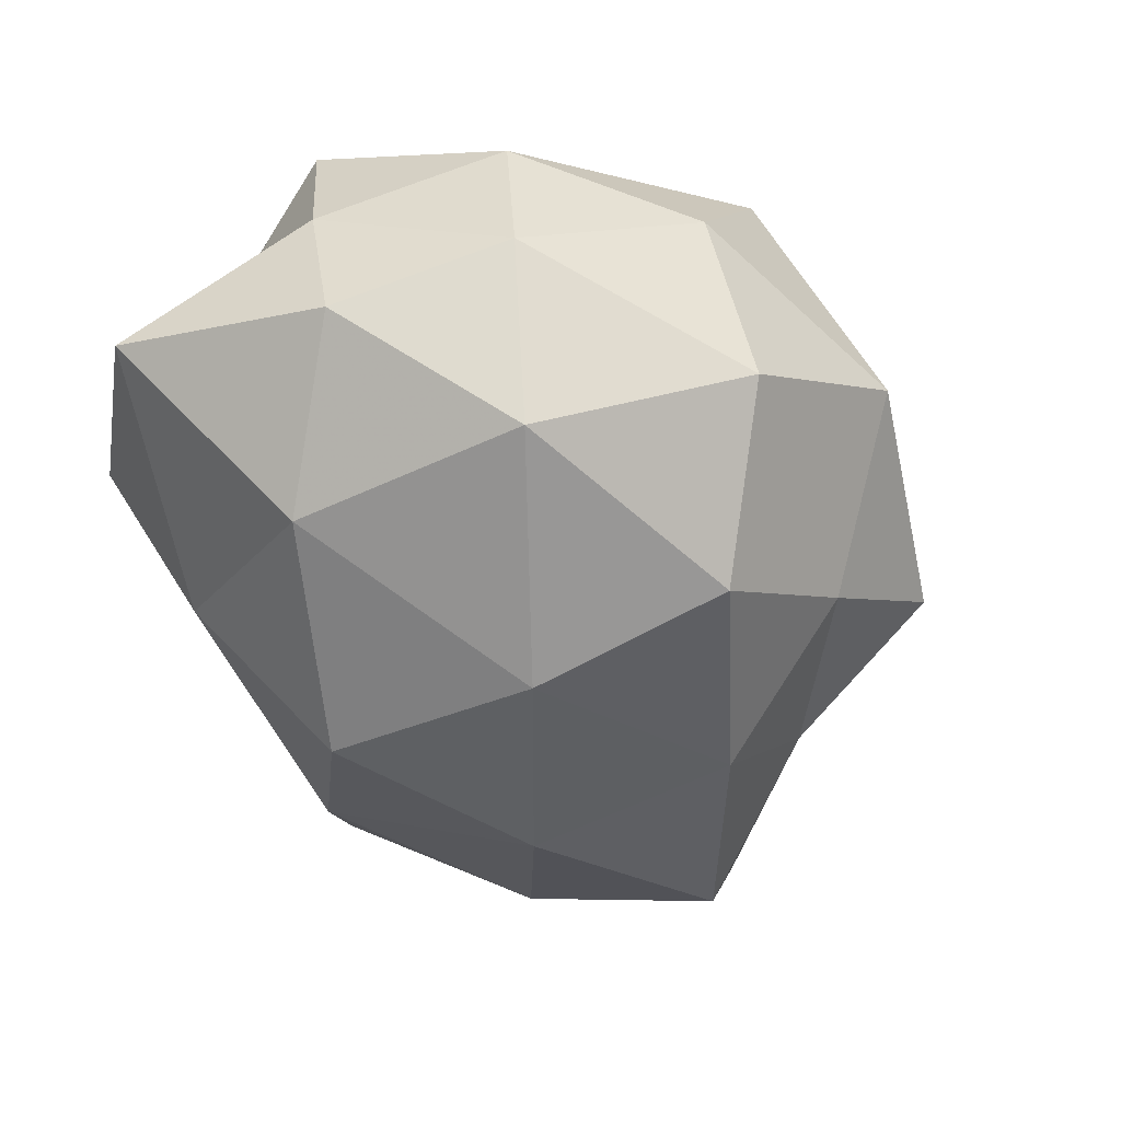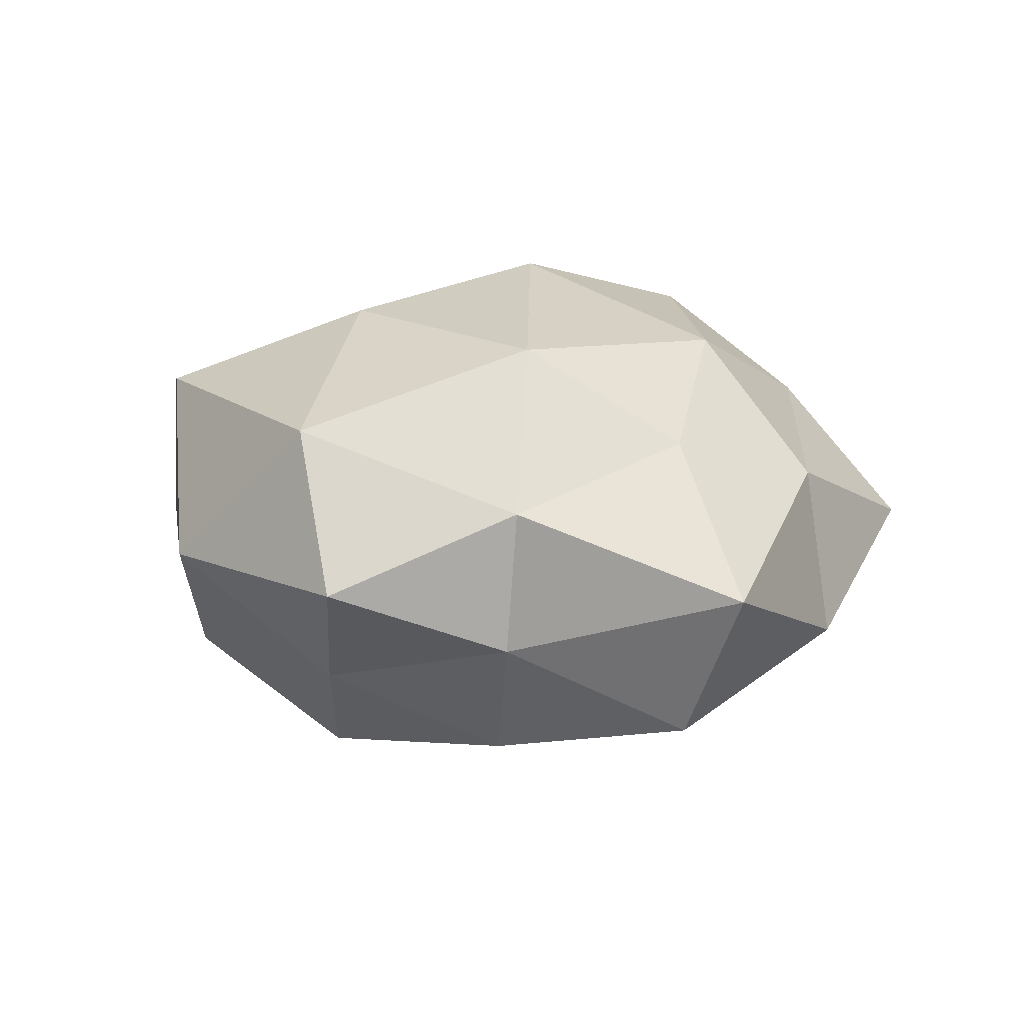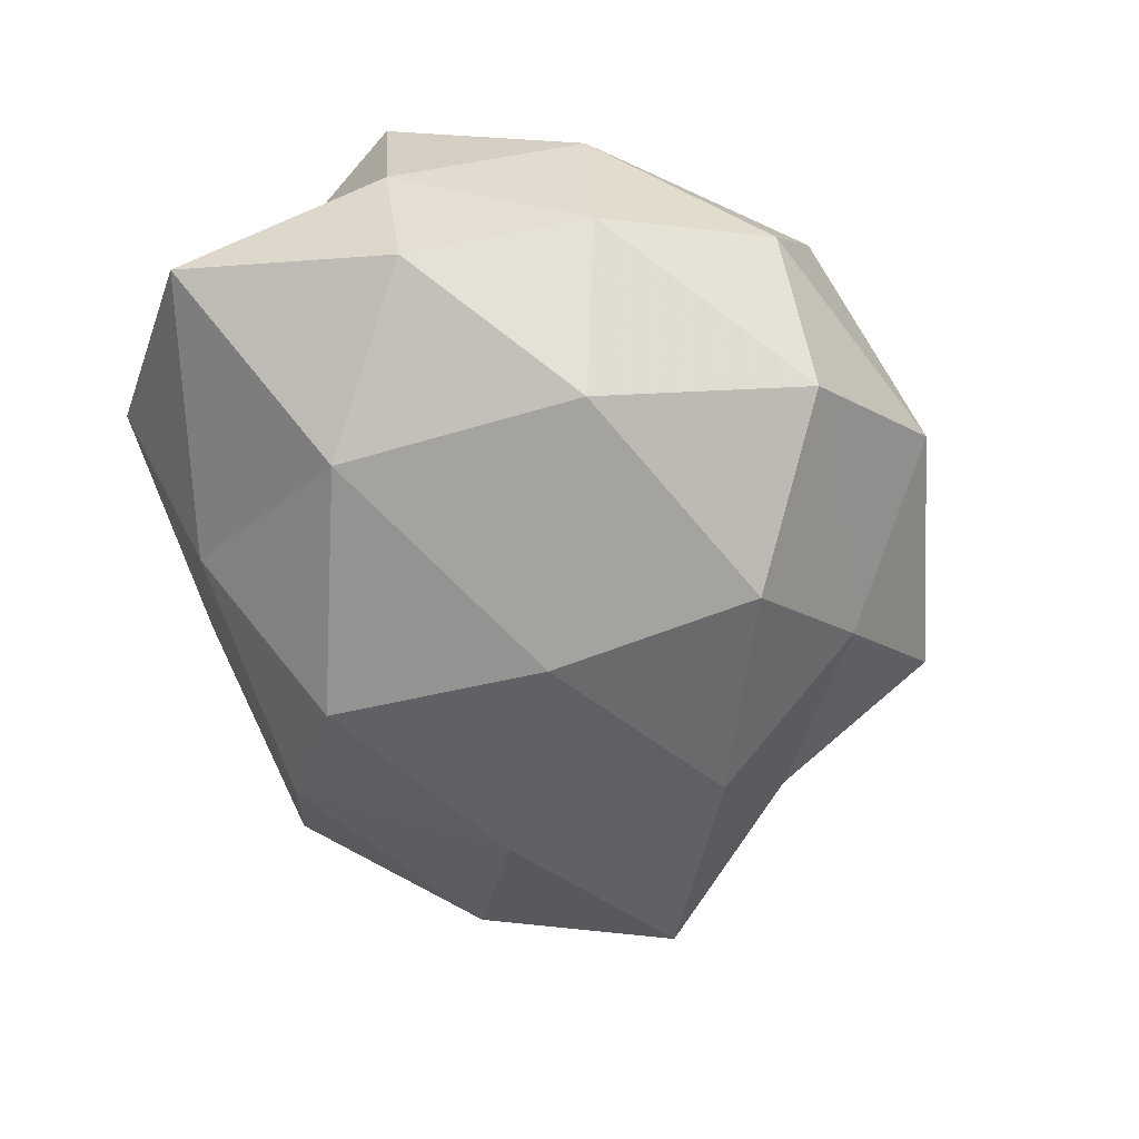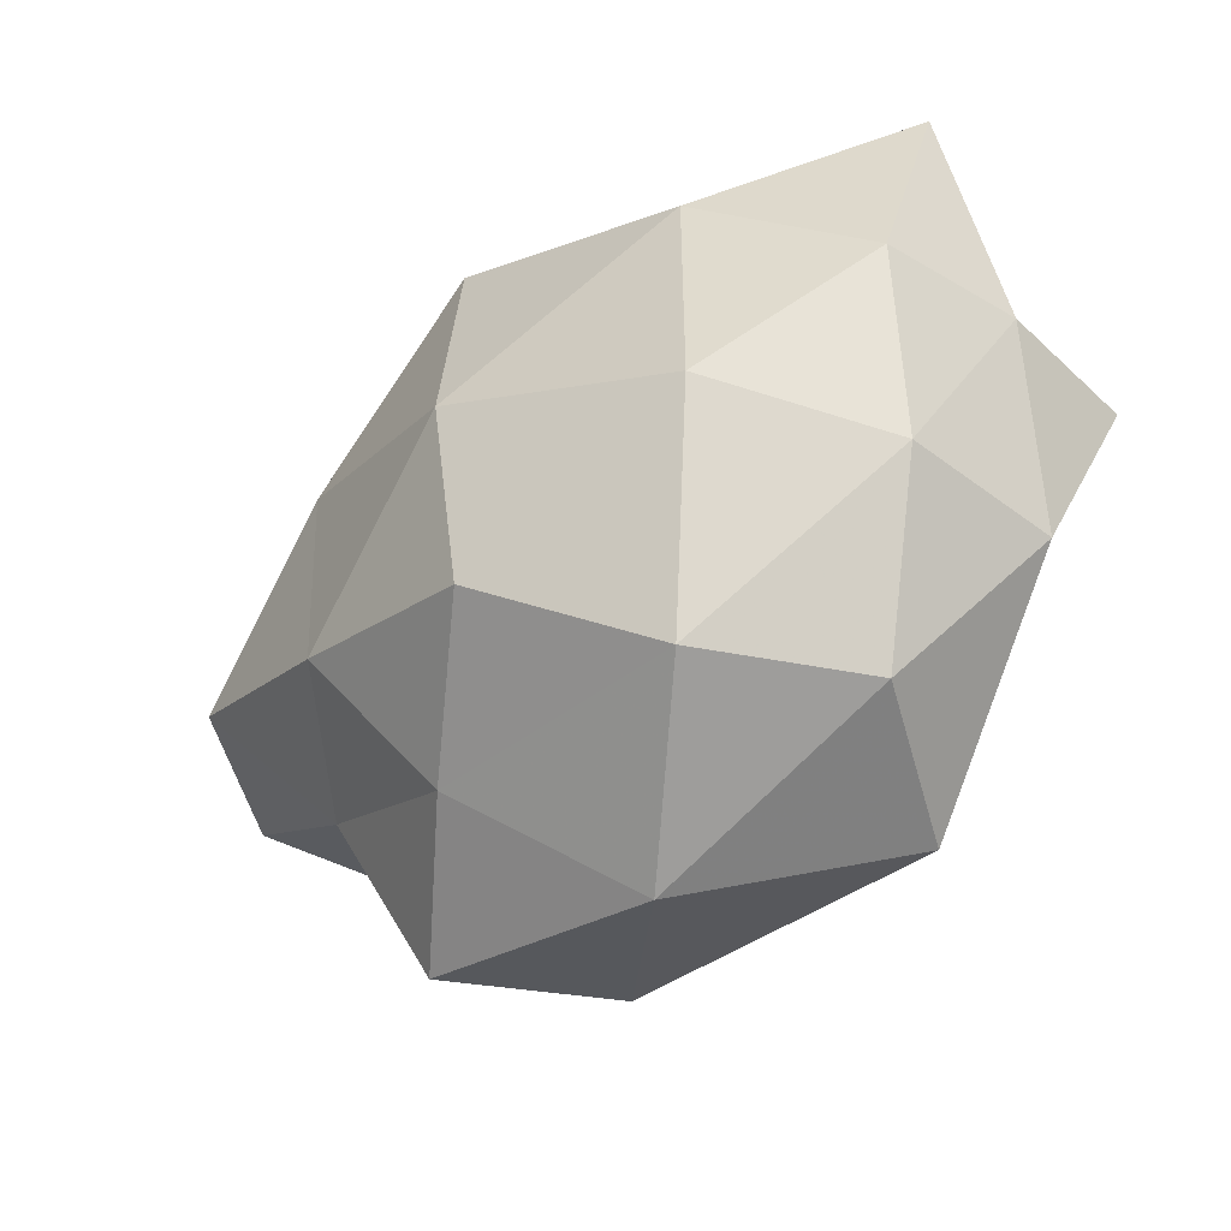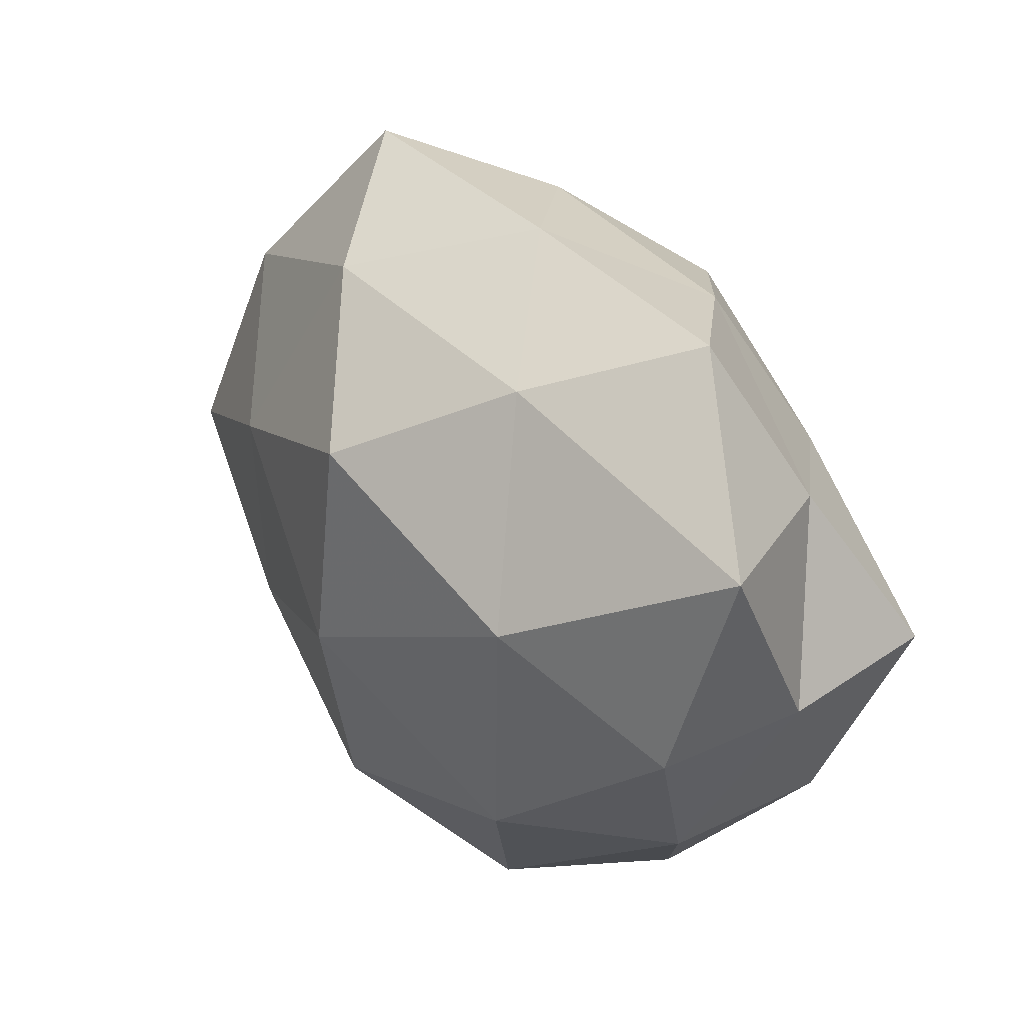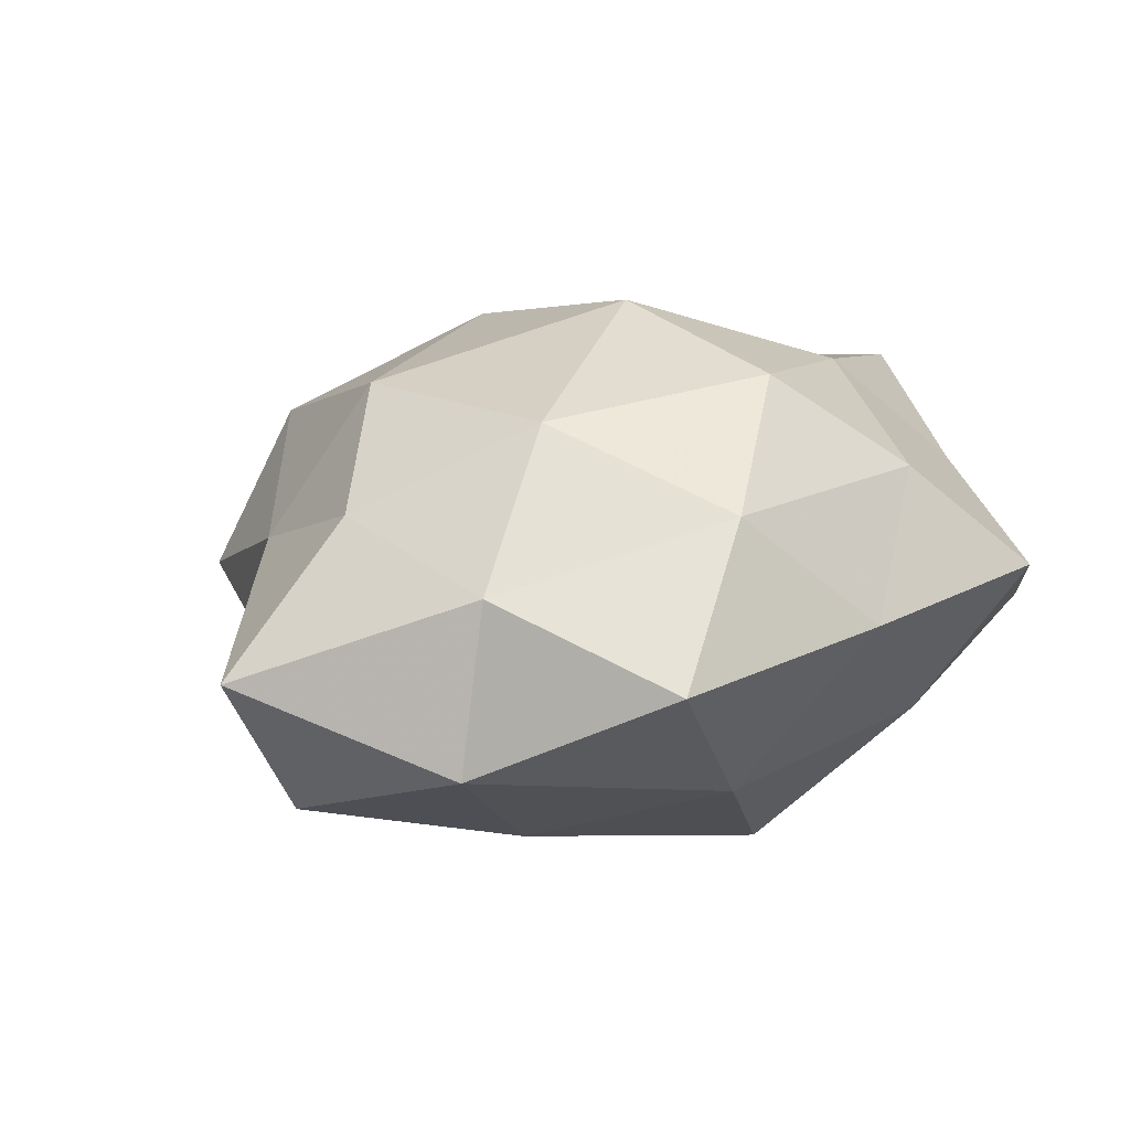
<metadata>
{"format":"obj","ext":"obj","renderer":"f3d","projection":"perspective","resolution":1024,"background":"white","views":[{"elev":-56.6,"azim":-65.3,"up":"+Z"},{"elev":10.6,"azim":59.1,"up":"+Z"},{"elev":-61.7,"azim":-74.4,"up":"+Z"},{"elev":-46.4,"azim":-137.7,"up":"+Y"},{"elev":40.8,"azim":-126.3,"up":"+Y"},{"elev":16.9,"azim":133.5,"up":"+Z"}]}
</metadata>
<code>
v -0.03883 0.02539 0.01206
v -0.0296 -0.01408 -0.02737
v 0.01797 0.03689 0.01759
v 0.0007451 0.02598 -0.02984
v -0.03159 -0.03824 -9.31e-05
v -0.02851 0.01605 -0.0262
v -0.01364 0.03731 0.01772
v 0.0277 0.01503 0.02663
v -0.02377 0.01755 0.02646
v 0.01425 -0.03577 -0.01658
v -0.001766 -0.05006 -0.001402
v 0.01797 -0.04122 0.01719
v -0.01542 0.0382 -0.01378
v 0.02542 -0.01629 -0.02639
v -0.001269 -0.02696 -0.0304
v -0.04982 0.03029 -0.008489
v -0.04287 -0.01878 -0.008716
v 0.06155 -0.003148 -0.001136
v -0.05045 0.004529 0.002227
v -0.0003468 -0.001455 -0.03382
v -0.0229 -0.007748 0.02354
v 0.03426 0.04315 0.001562
v -0.02178 -0.0416 0.01967
v 0.001888 0.045 0.002519
v 0.03732 -0.02208 -0.01009
v 0.03875 -0.02147 0.007793
v 0.04421 -0.0007447 0.01585
v 0.02947 -0.04338 -0.001967
v 0.02822 -0.01358 0.02696
v -0.04514 -0.01847 0.01145
v 0.001582 0.02744 0.03
v 0.04744 0.0214 -0.01049
v 0.01885 0.03725 -0.01539
v 0.0273 0.01139 -0.02608
v 0.05048 -0.003794 -0.01983
v -0.000328 -0.02301 0.0302
v -0.04701 0.00299 -0.01553
v -0.02902 0.04542 0.003375
v 0.04319 0.02085 0.01011
v -0.01969 -0.03903 -0.01819
v 0.0007525 0.003604 0.0357
v -0.05018 0.005919 0.02129
f 7 1 9
f 13 4 6
f 10 15 14
f 13 6 16
f 19 1 16
f 2 6 20
f 20 6 4
f 15 2 20
f 20 14 15
f 5 11 23
f 11 12 23
f 24 7 3
f 22 24 3
f 10 14 25
f 18 26 25
f 18 27 26
f 11 10 28
f 11 28 12
f 28 10 25
f 12 28 26
f 25 26 28
f 12 26 29
f 27 8 29
f 29 26 27
f 5 30 17
f 30 19 17
f 5 23 30
f 23 21 30
f 3 7 31
f 3 31 8
f 31 7 9
f 33 4 13
f 33 13 24
f 22 33 24
f 22 32 33
f 4 34 20
f 34 14 20
f 33 34 4
f 32 34 33
f 25 14 35
f 35 18 25
f 32 18 35
f 34 35 14
f 32 35 34
f 23 12 36
f 23 36 21
f 36 12 29
f 2 37 6
f 16 6 37
f 17 37 2
f 37 19 16
f 17 19 37
f 7 38 1
f 16 1 38
f 38 13 16
f 24 38 7
f 24 13 38
f 3 8 39
f 22 3 39
f 39 8 27
f 39 27 18
f 39 18 32
f 22 39 32
f 5 40 11
f 40 10 11
f 40 2 15
f 40 15 10
f 17 2 40
f 5 17 40
f 21 41 9
f 8 41 29
f 8 31 41
f 9 41 31
f 21 36 41
f 29 41 36
f 9 1 42
f 19 42 1
f 42 21 9
f 30 42 19
f 30 21 42

</code>
